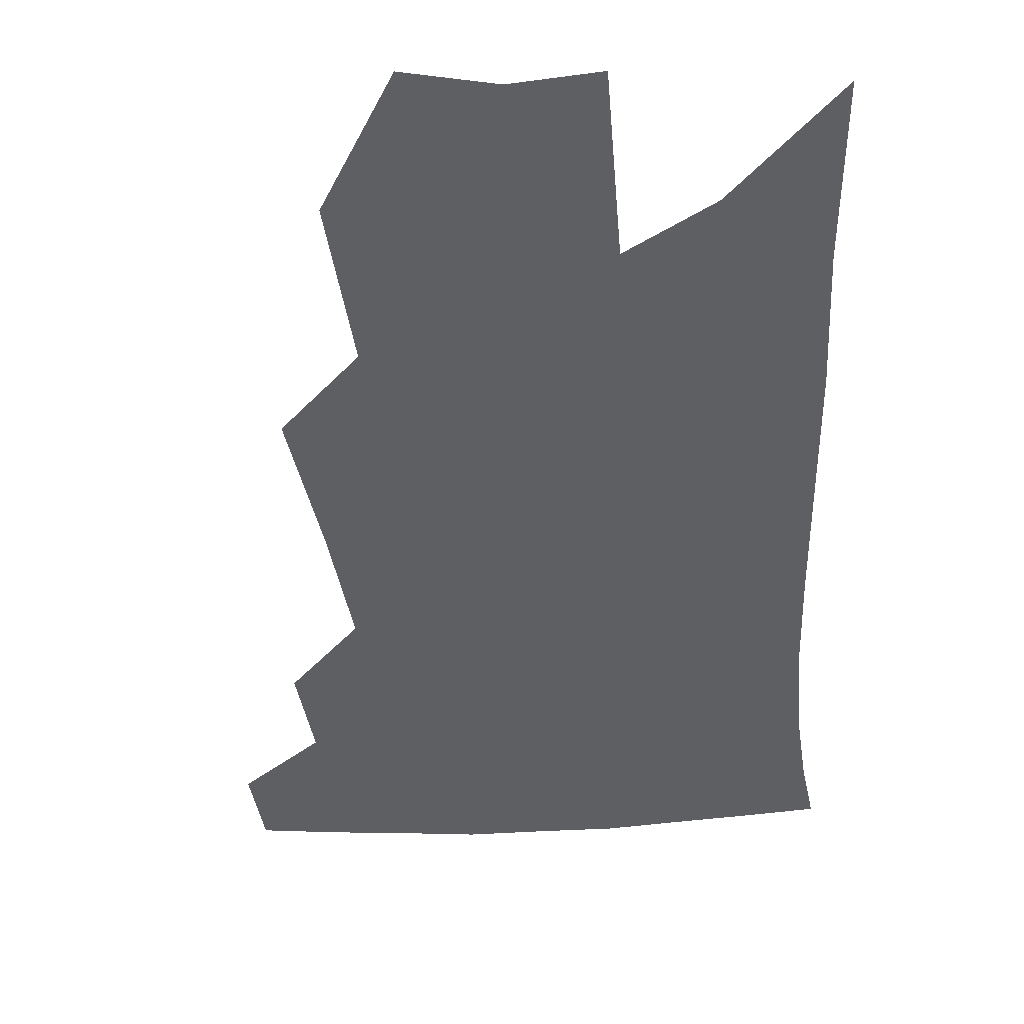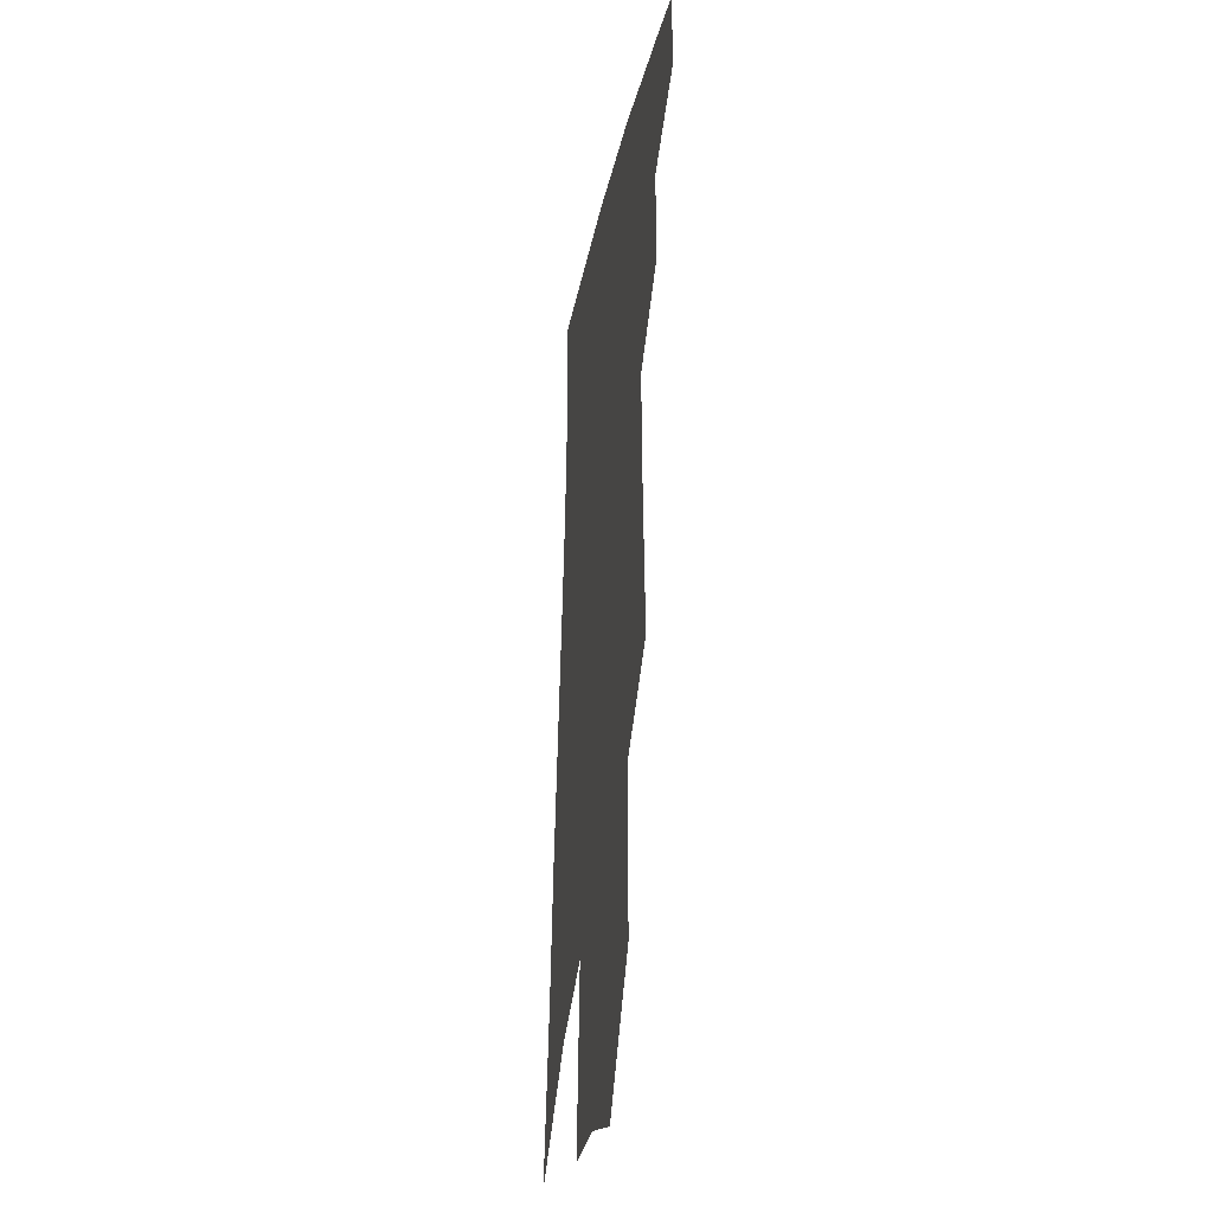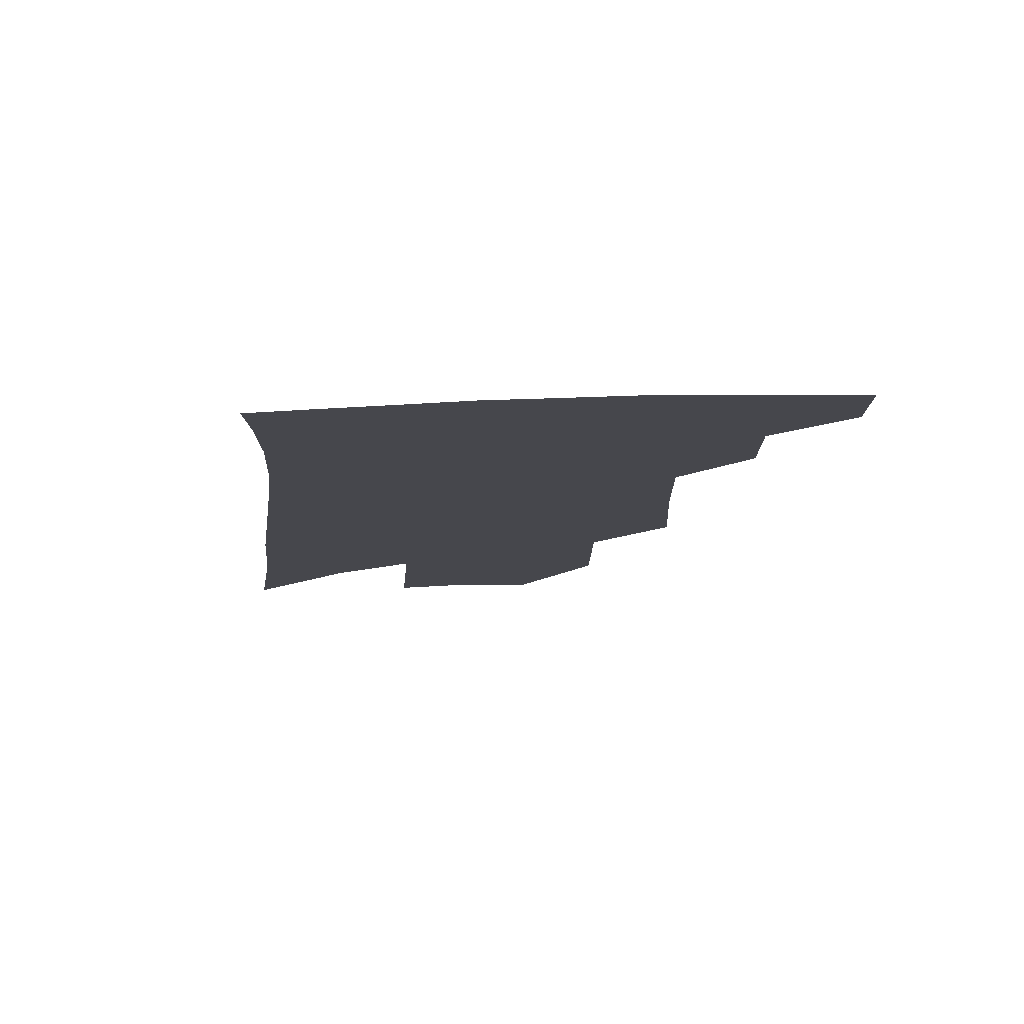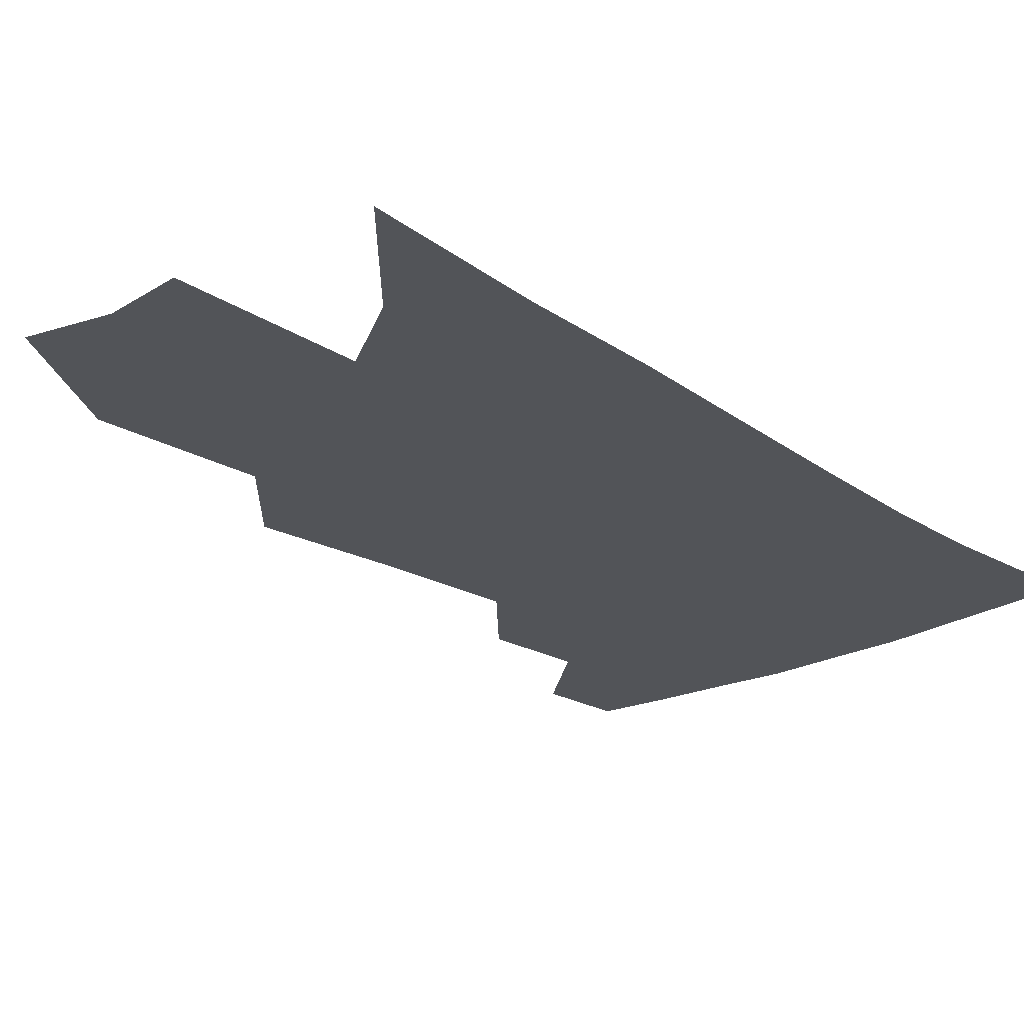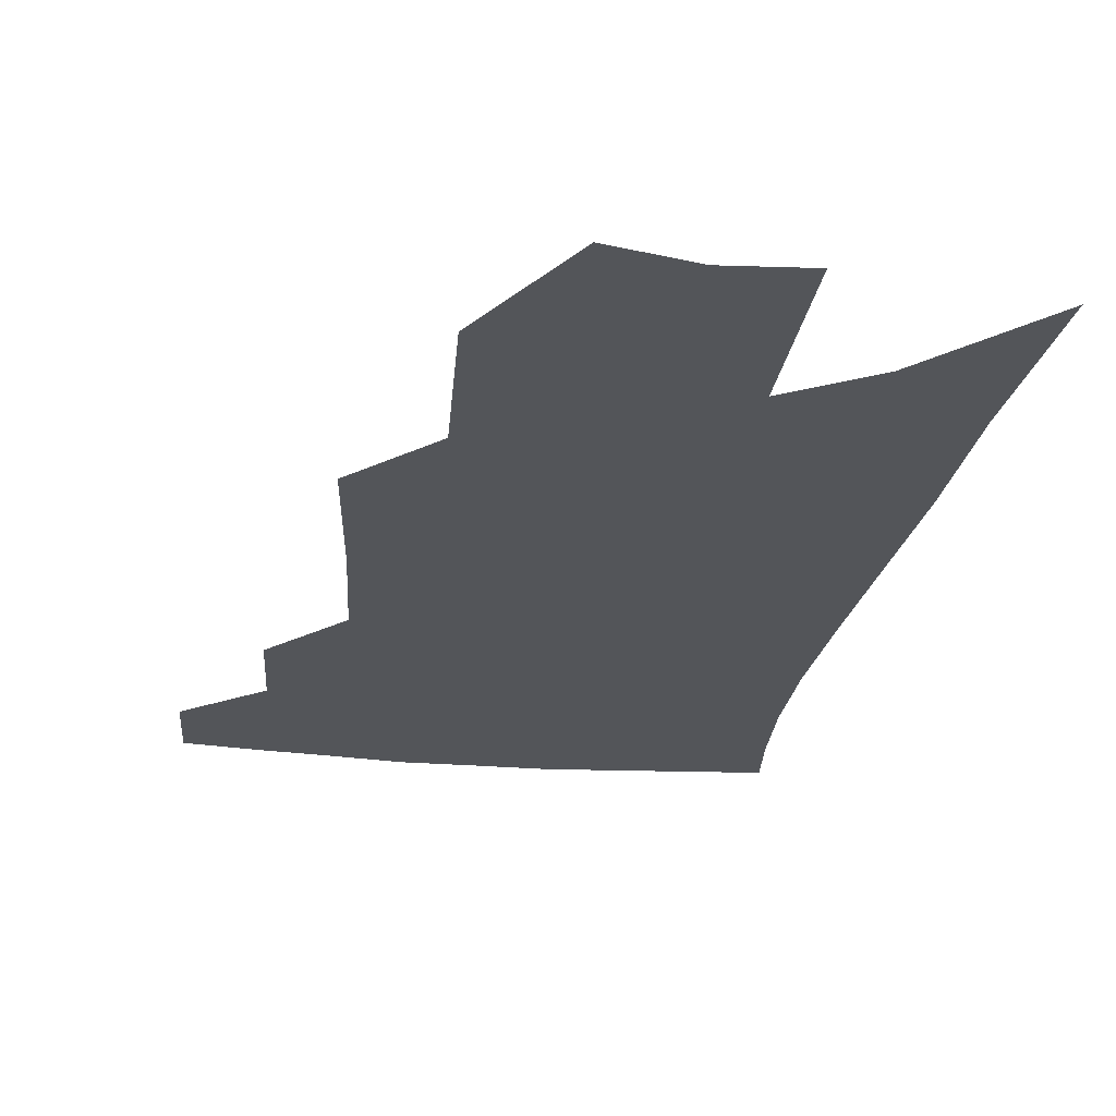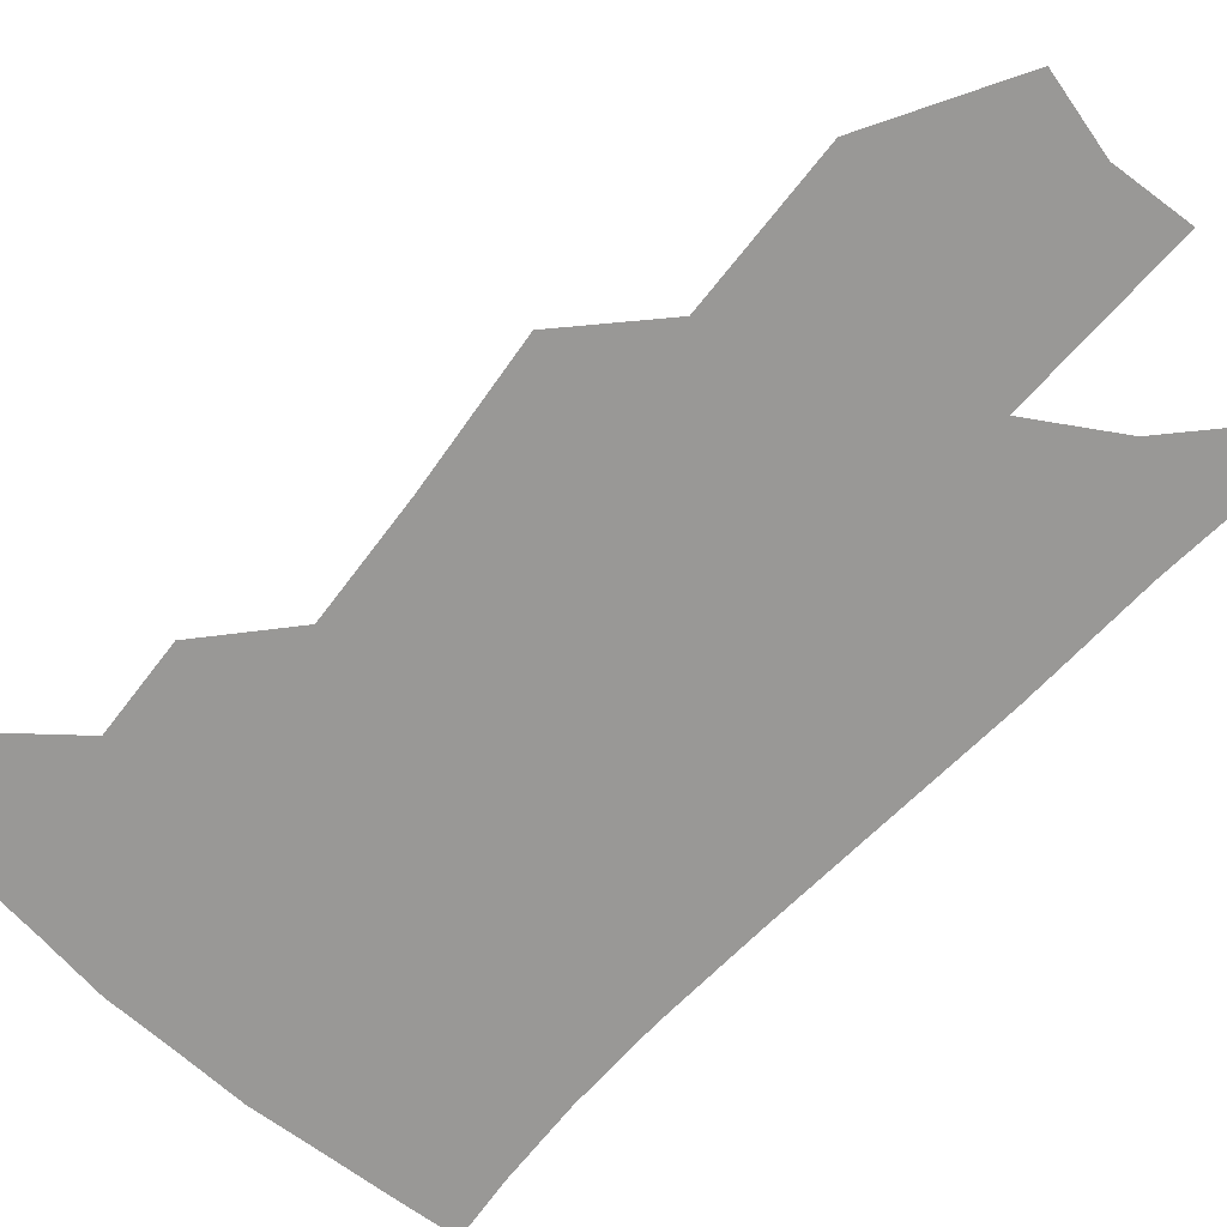
<metadata>
{"format":"obj","ext":"obj","renderer":"f3d","projection":"perspective","resolution":1024,"background":"white","views":[{"elev":-41.0,"azim":8.3,"up":"+Z"},{"elev":-31.6,"azim":-100.6,"up":"+Y"},{"elev":78.9,"azim":177.2,"up":"+Y"},{"elev":-23.0,"azim":45.8,"up":"+Z"},{"elev":-24.0,"azim":-4.3,"up":"+Z"},{"elev":-68.6,"azim":-38.1,"up":"+Z"}]}
</metadata>
<code>
v 486.9 375.8 0
v 486.9 401.3 0
v 511.5 327.7 0
v 511.8 357.4 0
v 511.8 384 0
v 507.9 405.5 0
v 530.8 219.7 0
v 533.3 266.3 0
v 534.1 305 0
v 536.7 341.8 0
v 535.9 366.5 0
v 533 387.6 0
v 529.4 409.1 0
v 555.9 145.7 0
v 555.7 196.2 0
v 557.4 246.5 0
v 556.4 281.4 0
v 557.1 317.6 0
v 557.2 346 0
v 556.9 370.7 0
v 554.3 390.9 0
v 550.7 413 0
v 581.2 106.5 0
v 580.6 167.8 0
v 579.7 217.7 0
v 578.5 254.7 0
v 577.8 291.4 0
v 577.8 324.3 0
v 577.4 349.3 0
v 576.8 372.3 0
v 575.5 392.9 0
v 573.1 414.4 0
v 605.2 113.9 0
v 602.8 174.3 0
v 600.8 218.6 0
v 599 259.5 0
v 597.8 295.1 0
v 597.2 326.3 0
v 597.1 351.5 0
v 597 373.9 0
v 596.7 394.2 0
v 594.4 415.9 0
v 629.2 113.4 0
v 625.5 170.3 0
v 622 218.2 0
v 619.5 258.9 0
v 617.8 293.1 0
v 616.8 323.5 0
v 616.3 351.8 0
v 616.6 374.7 0
v 617.1 394.9 0
v 616.7 415.3 0
v 651.3 156.3 0
v 645.2 208.5 0
v 642.4 248 0
v 639.1 286.1 0
v 636.6 320.1 0
v 635.9 348.2 0
v 636 373 0
v 637.1 395.1 0
v 637.9 414.9 0
v 684.5 124.2 0
v 676.8 179.1 0
v 672.7 221.9 0
v 667.4 264.1 0
v 662.5 302.7 0
v 658.5 337.6 0
v 656.5 367.5 0
v 656.5 394 0
v 657.5 414.2 0
f 4 5 1
f 1 5 2
f 5 6 2
f 9 10 3
f 3 10 4
f 10 11 4
f 4 11 5
f 11 12 5
f 5 12 6
f 12 13 6
f 15 16 7
f 7 16 8
f 16 17 8
f 8 17 9
f 17 18 9
f 9 18 10
f 18 19 10
f 10 19 11
f 19 20 11
f 11 20 12
f 20 21 12
f 12 21 13
f 21 22 13
f 23 24 14
f 14 24 15
f 24 25 15
f 15 25 16
f 25 26 16
f 16 26 17
f 26 27 17
f 17 27 18
f 27 28 18
f 18 28 19
f 28 29 19
f 19 29 20
f 29 30 20
f 20 30 21
f 30 31 21
f 21 31 22
f 31 32 22
f 23 33 24
f 33 34 24
f 24 34 25
f 34 35 25
f 25 35 26
f 35 36 26
f 26 36 27
f 36 37 27
f 27 37 28
f 37 38 28
f 28 38 29
f 38 39 29
f 29 39 30
f 39 40 30
f 30 40 31
f 40 41 31
f 31 41 32
f 41 42 32
f 33 43 34
f 43 44 34
f 34 44 35
f 44 45 35
f 35 45 36
f 45 46 36
f 36 46 37
f 46 47 37
f 37 47 38
f 47 48 38
f 38 48 39
f 48 49 39
f 39 49 40
f 49 50 40
f 40 50 41
f 50 51 41
f 41 51 42
f 51 52 42
f 44 53 45
f 53 54 45
f 45 54 46
f 54 55 46
f 46 55 47
f 55 56 47
f 47 56 48
f 56 57 48
f 48 57 49
f 57 58 49
f 49 58 50
f 58 59 50
f 50 59 51
f 59 60 51
f 51 60 52
f 60 61 52
f 53 62 54
f 62 63 54
f 54 63 55
f 63 64 55
f 55 64 56
f 64 65 56
f 56 65 57
f 65 66 57
f 57 66 58
f 66 67 58
f 58 67 59
f 67 68 59
f 59 68 60
f 68 69 60
f 60 69 61
f 69 70 61

</code>
